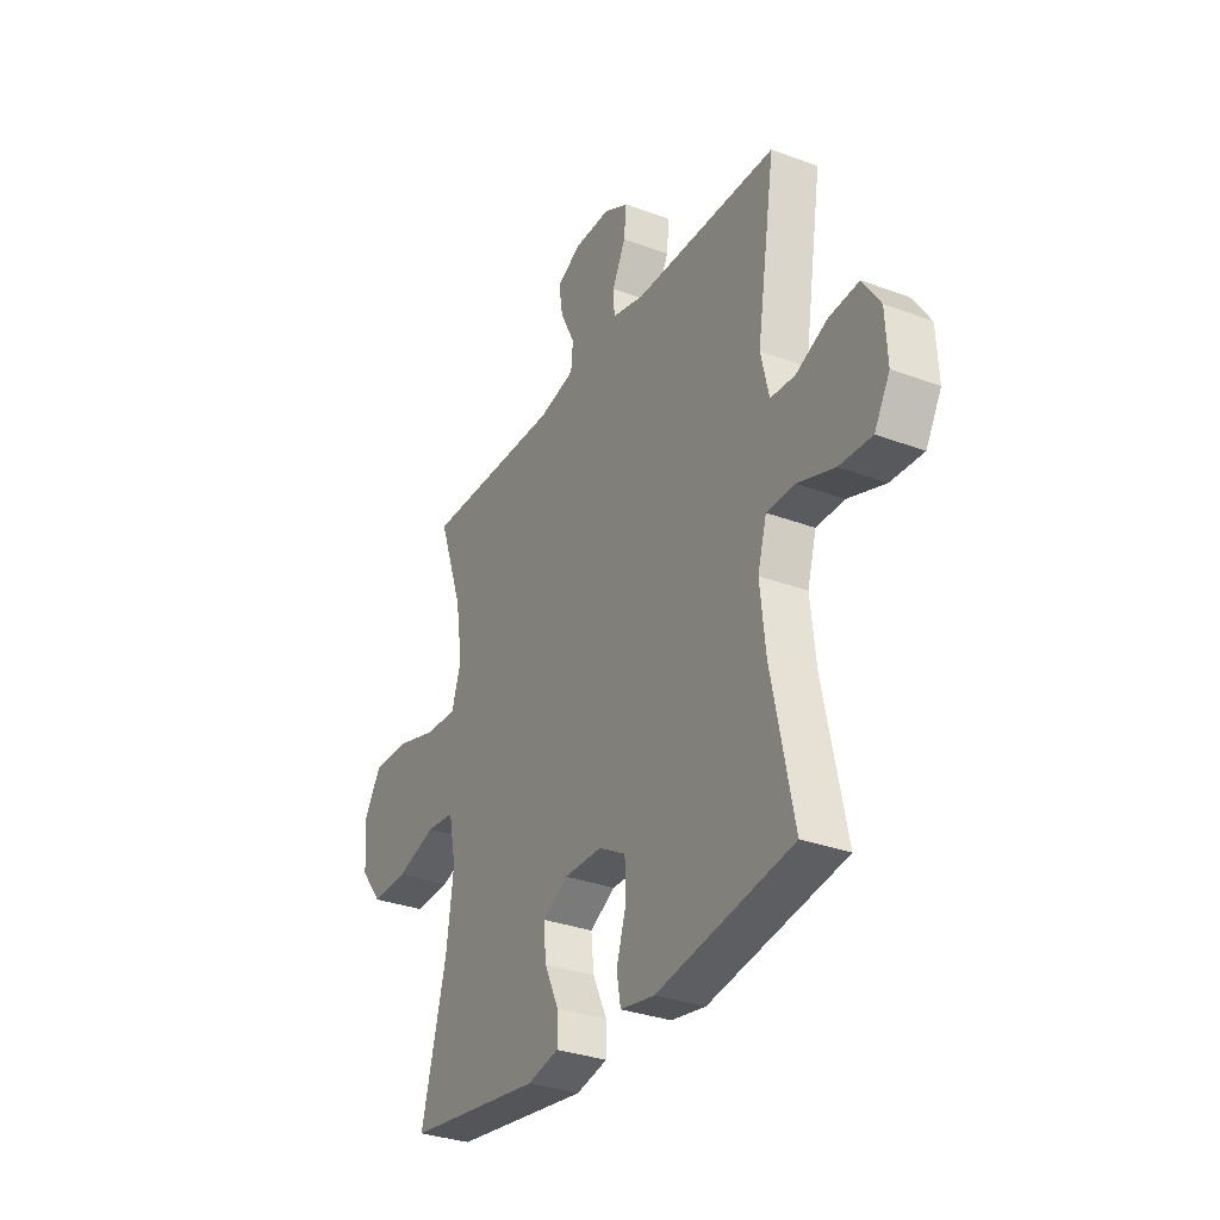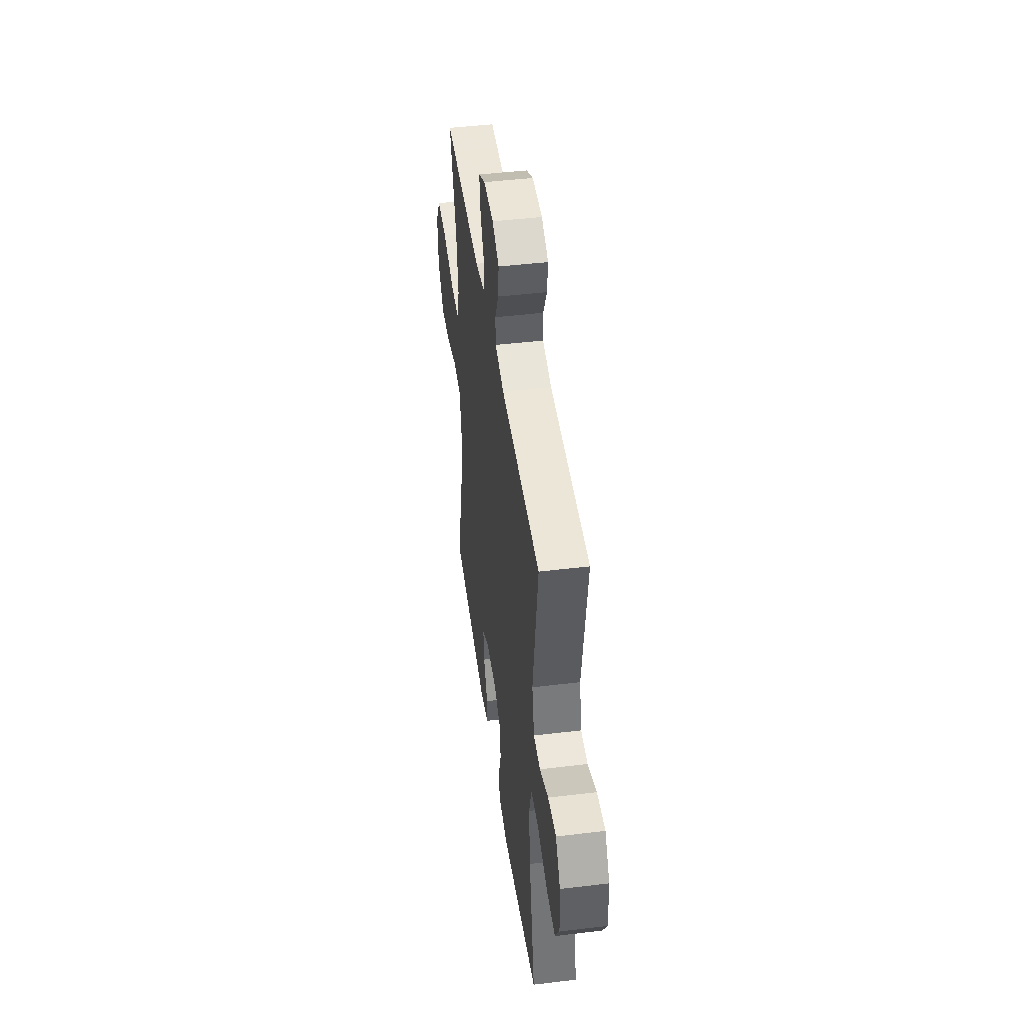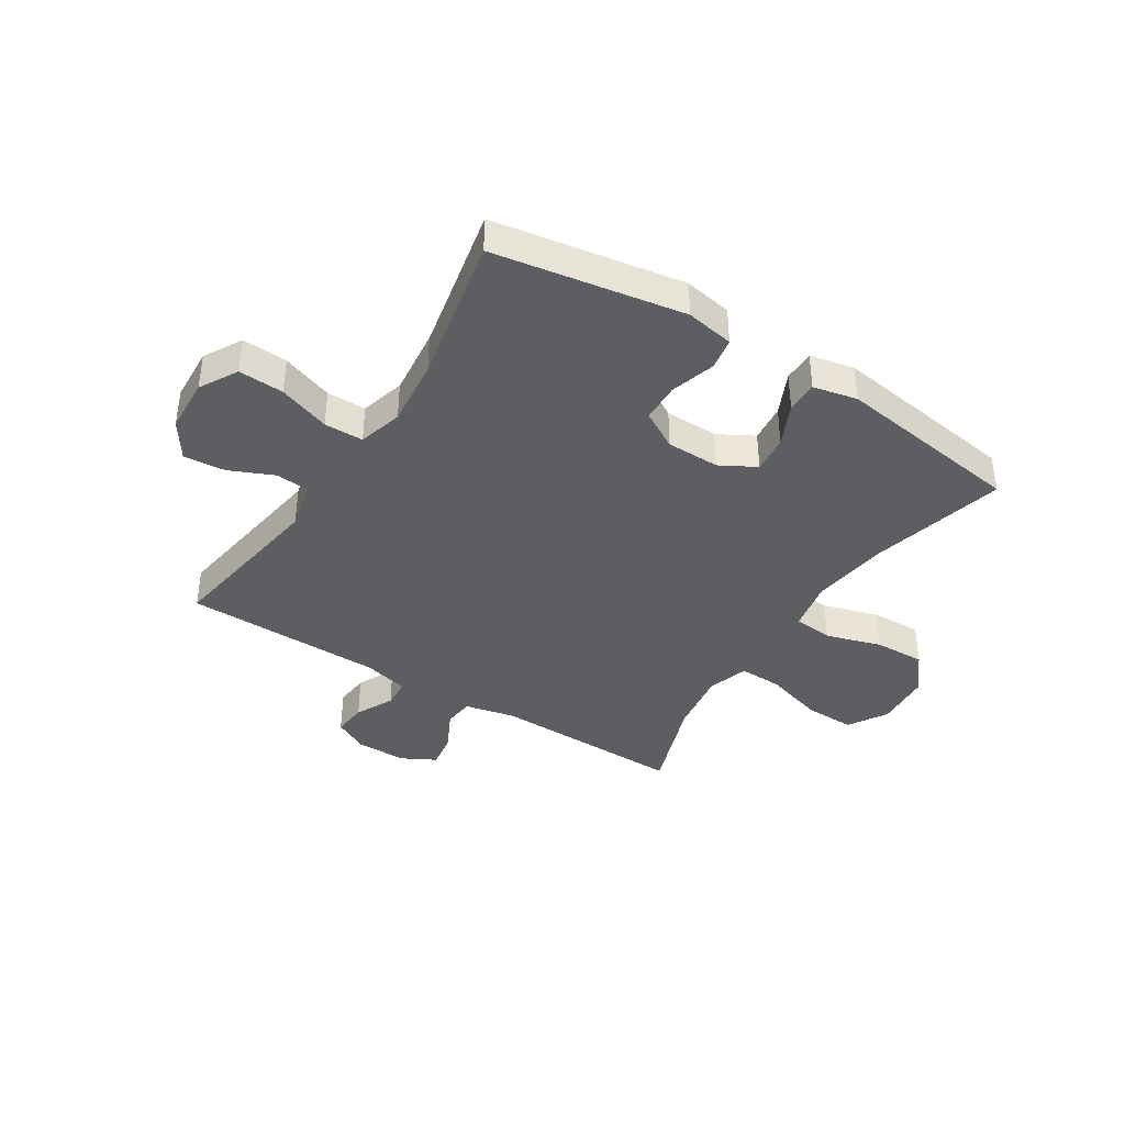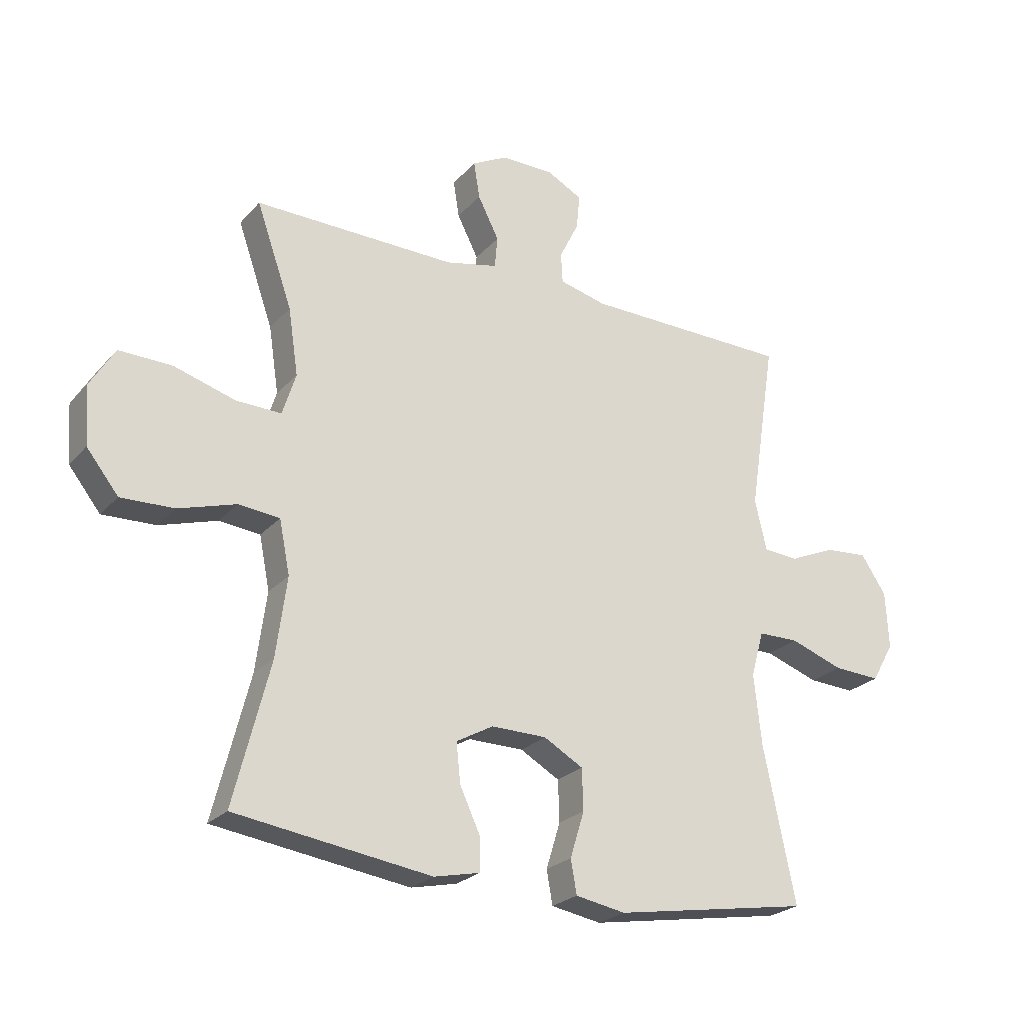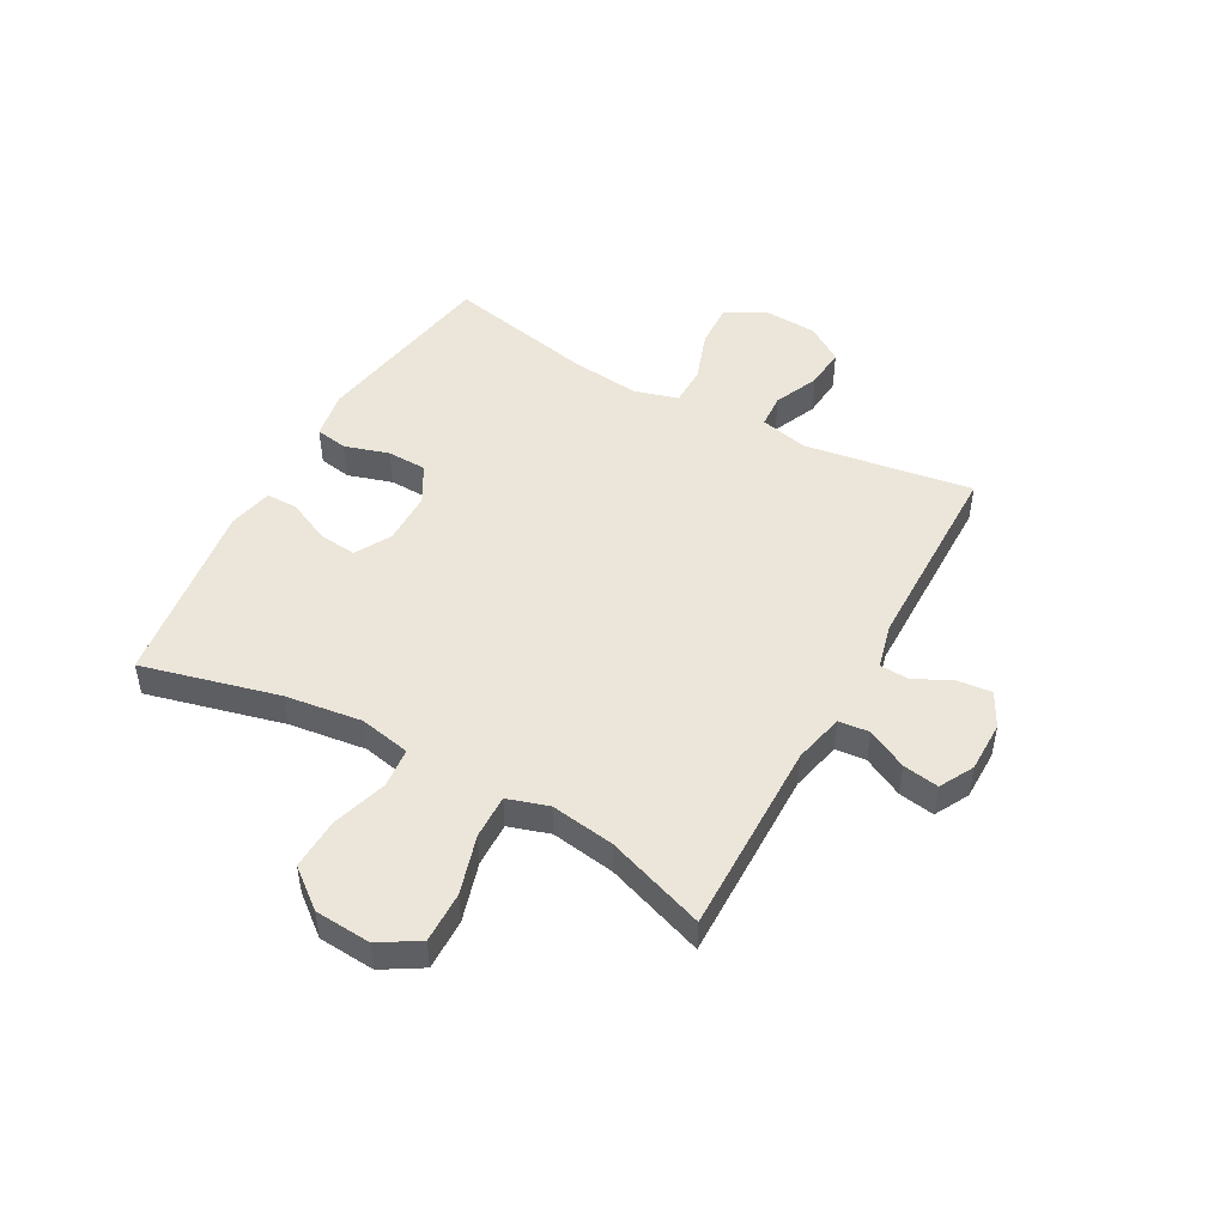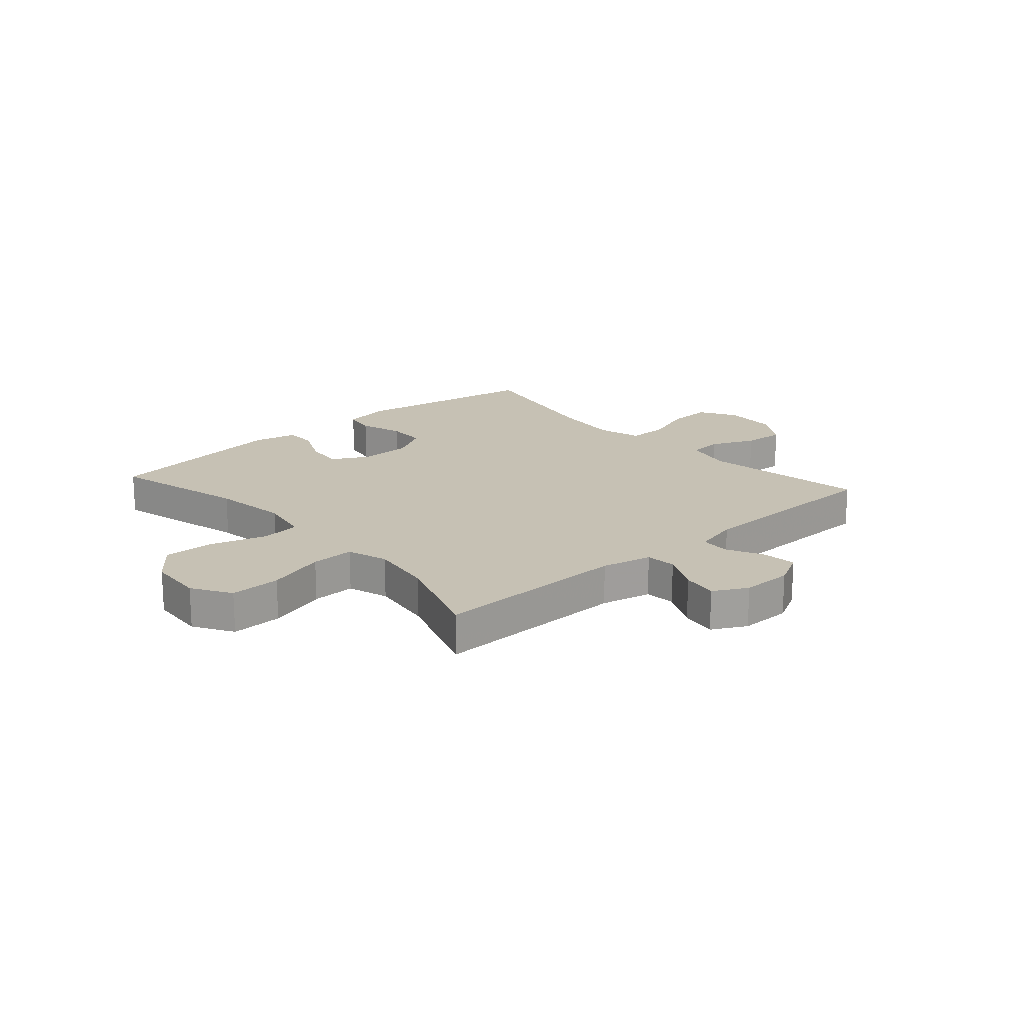
<metadata>
{"format":"obj","ext":"obj","renderer":"f3d","projection":"perspective","resolution":1024,"background":"white","views":[{"elev":-31.8,"azim":62.1,"up":"+Z"},{"elev":45.7,"azim":82.1,"up":"+Z"},{"elev":-39.3,"azim":147.6,"up":"+Y"},{"elev":-24.4,"azim":-30.9,"up":"+Z"},{"elev":48.3,"azim":-61.0,"up":"+Y"},{"elev":18.6,"azim":-41.6,"up":"+Y"}]}
</metadata>
<code>
v -0.5 0.07 0.5
v -0.156 0.07 0.495
v -0.067 0.07 0.515
v -0.062 0.07 0.569
v -0.098 0.07 0.64
v -0.108 0.07 0.703
v -0.048 0.07 0.735
v 0.042 0.07 0.735
v 0.103 0.07 0.703
v 0.097 0.07 0.643
v 0.064 0.07 0.576
v 0.067 0.07 0.525
v 0.147 0.07 0.505
v 0.5 0.07 0.5
v 0.454 0.07 0.205
v 0.474 0.07 0.119
v 0.534 0.07 0.115
v 0.612 0.07 0.149
v 0.685 0.07 0.155
v 0.728 0.07 0.09
v 0.733 0.07 -0.007
v 0.695 0.07 -0.074
v 0.615 0.07 -0.07
v 0.524 0.07 -0.038
v 0.455 0.07 -0.039
v 0.433 0.07 -0.117
v 0.446 0.07 -0.238
v 0.5 0.07 -0.5
v 0.166 0.07 -0.556
v 0.081 0.07 -0.541
v 0.071 0.07 -0.484
v 0.095 0.07 -0.406
v 0.093 0.07 -0.336
v 0.026 0.07 -0.298
v -0.068 0.07 -0.297
v -0.131 0.07 -0.332
v -0.124 0.07 -0.399
v -0.089 0.07 -0.474
v -0.089 0.07 -0.53
v -0.167 0.07 -0.547
v -0.5 0.07 -0.5
v -0.439 0.07 -0.259
v -0.421 0.07 -0.124
v -0.439 0.07 -0.034
v -0.509 0.07 -0.027
v -0.607 0.07 -0.057
v -0.697 0.07 -0.06
v -0.751 0.07 0.008
v -0.758 0.07 0.107
v -0.716 0.07 0.176
v -0.626 0.07 0.174
v -0.522 0.07 0.143
v -0.445 0.07 0.141
v -0.422 0.07 0.213
v -0.439 0.07 0.326
v -0.5 0 0.5
v -0.156 0 0.495
v -0.067 0 0.515
v -0.062 0 0.569
v -0.098 0 0.64
v -0.108 0 0.703
v -0.048 0 0.735
v 0.042 0 0.735
v 0.103 0 0.703
v 0.097 0 0.643
v 0.064 0 0.576
v 0.067 0 0.525
v 0.147 0 0.505
v 0.5 0 0.5
v 0.454 0 0.205
v 0.474 0 0.119
v 0.534 0 0.115
v 0.612 0 0.149
v 0.685 0 0.155
v 0.728 0 0.09
v 0.733 0 -0.007
v 0.695 0 -0.074
v 0.615 0 -0.07
v 0.524 0 -0.038
v 0.455 0 -0.039
v 0.433 0 -0.117
v 0.446 0 -0.238
v 0.5 0 -0.5
v 0.166 0 -0.556
v 0.081 0 -0.541
v 0.071 0 -0.484
v 0.095 0 -0.406
v 0.093 0 -0.336
v 0.026 0 -0.298
v -0.068 0 -0.297
v -0.131 0 -0.332
v -0.124 0 -0.399
v -0.089 0 -0.474
v -0.089 0 -0.53
v -0.167 0 -0.547
v -0.5 0 -0.5
v -0.439 0 -0.259
v -0.421 0 -0.124
v -0.439 0 -0.034
v -0.509 0 -0.027
v -0.607 0 -0.057
v -0.697 0 -0.06
v -0.751 0 0.008
v -0.758 0 0.107
v -0.716 0 0.176
v -0.626 0 0.174
v -0.522 0 0.143
v -0.445 0 0.141
v -0.422 0 0.213
v -0.439 0 0.326
f 50 51 52
f 49 50 52
f 48 49 52
f 47 48 52
f 46 47 52
f 45 46 52
f 44 45 52 53
f 43 44 53 54
f 40 41 42
f 39 40 42
f 38 39 42
f 37 38 42
f 36 37 42 43
f 35 36 43 54
f 30 31 32
f 29 30 32
f 28 29 32
f 27 28 32
f 26 27 32 33
f 25 26 33 34
f 22 23 24
f 21 22 24
f 20 21 24
f 19 20 24
f 18 19 24
f 17 18 24
f 16 17 24 25
f 35 54 55
f 34 35 55
f 25 34 55
f 16 25 55
f 15 16 55
f 9 10 11
f 8 9 11
f 7 8 11
f 6 7 11
f 5 6 11
f 4 5 11
f 3 4 11 12
f 2 3 12 13
f 55 1 2
f 14 15 55
f 13 14 55
f 2 13 55
f 107 106 105
f 107 105 104
f 107 104 103
f 107 103 102
f 107 102 101
f 107 101 100
f 108 107 100 99
f 109 108 99 98
f 97 96 95
f 97 95 94
f 97 94 93
f 97 93 92
f 98 97 92 91
f 109 98 91 90
f 87 86 85
f 87 85 84
f 87 84 83
f 87 83 82
f 88 87 82 81
f 89 88 81 80
f 79 78 77
f 79 77 76
f 79 76 75
f 79 75 74
f 79 74 73
f 79 73 72
f 80 79 72 71
f 110 109 90
f 110 90 89
f 110 89 80
f 110 80 71
f 110 71 70
f 66 65 64
f 66 64 63
f 66 63 62
f 66 62 61
f 66 61 60
f 66 60 59
f 67 66 59 58
f 68 67 58 57
f 57 56 110
f 110 70 69
f 110 69 68
f 110 68 57
f 1 56 57 2
f 2 57 58 3
f 3 58 59 4
f 4 59 60 5
f 5 60 61 6
f 6 61 62 7
f 7 62 63 8
f 8 63 64 9
f 9 64 65 10
f 10 65 66 11
f 11 66 67 12
f 12 67 68 13
f 13 68 69 14
f 14 69 70 15
f 15 70 71 16
f 16 71 72 17
f 17 72 73 18
f 18 73 74 19
f 19 74 75 20
f 20 75 76 21
f 21 76 77 22
f 22 77 78 23
f 23 78 79 24
f 24 79 80 25
f 25 80 81 26
f 26 81 82 27
f 27 82 83 28
f 28 83 84 29
f 29 84 85 30
f 30 85 86 31
f 31 86 87 32
f 32 87 88 33
f 33 88 89 34
f 34 89 90 35
f 35 90 91 36
f 36 91 92 37
f 37 92 93 38
f 38 93 94 39
f 39 94 95 40
f 40 95 96 41
f 41 96 97 42
f 42 97 98 43
f 43 98 99 44
f 44 99 100 45
f 45 100 101 46
f 46 101 102 47
f 47 102 103 48
f 48 103 104 49
f 49 104 105 50
f 50 105 106 51
f 51 106 107 52
f 52 107 108 53
f 53 108 109 54
f 54 109 110 55
f 55 110 56 1

</code>
